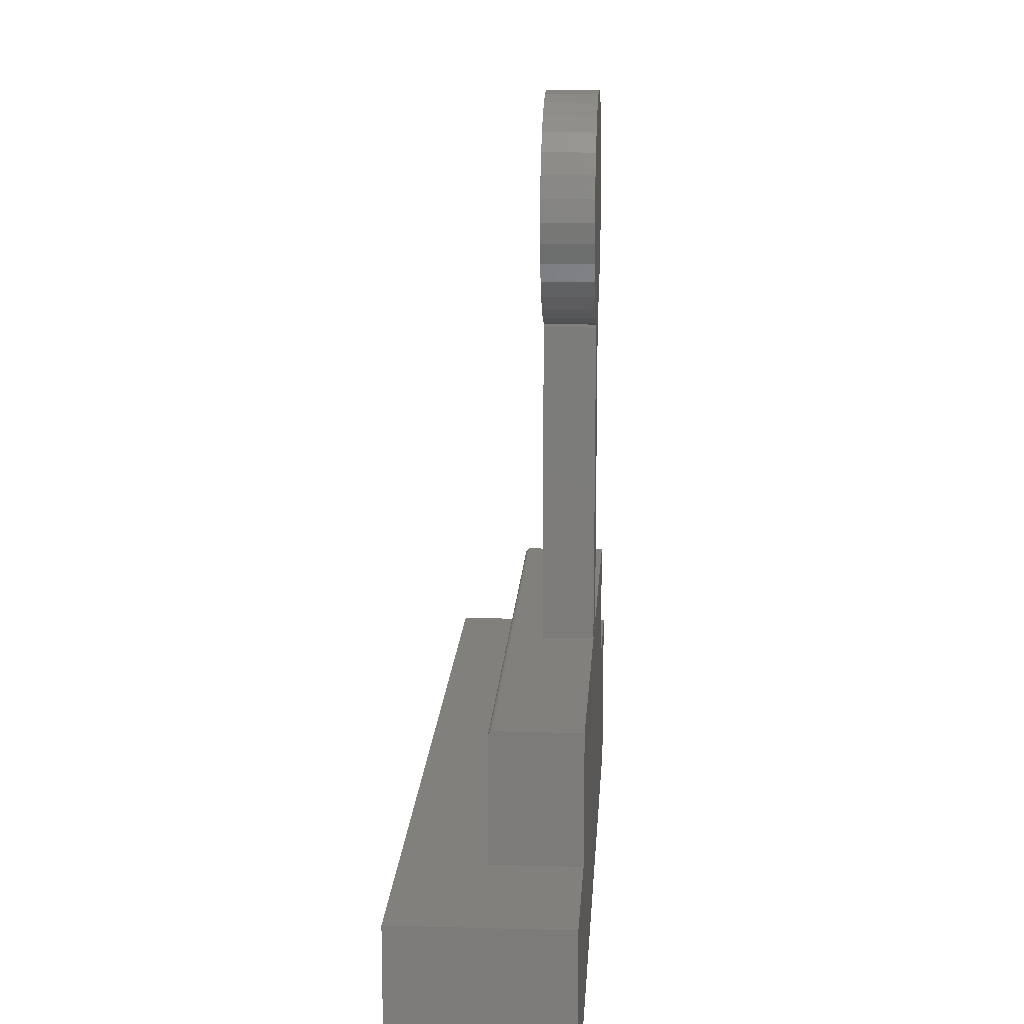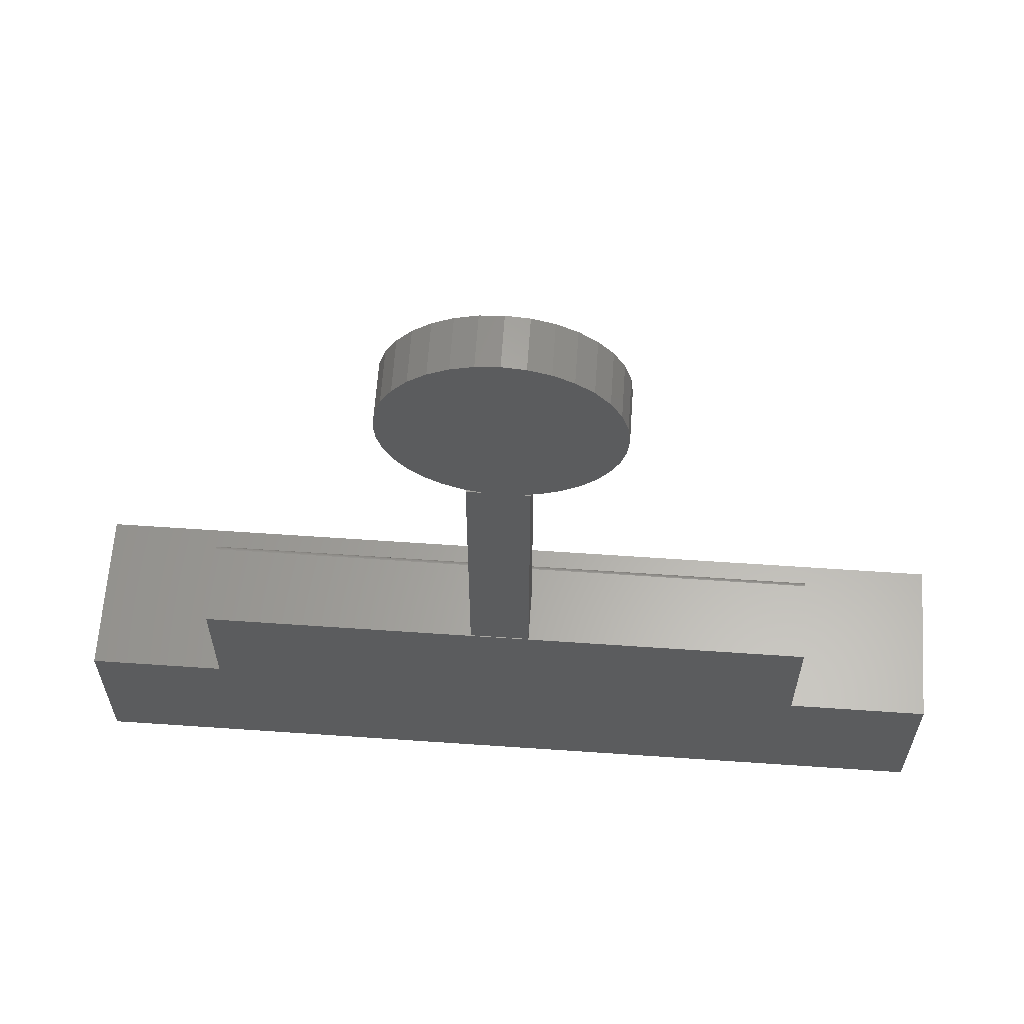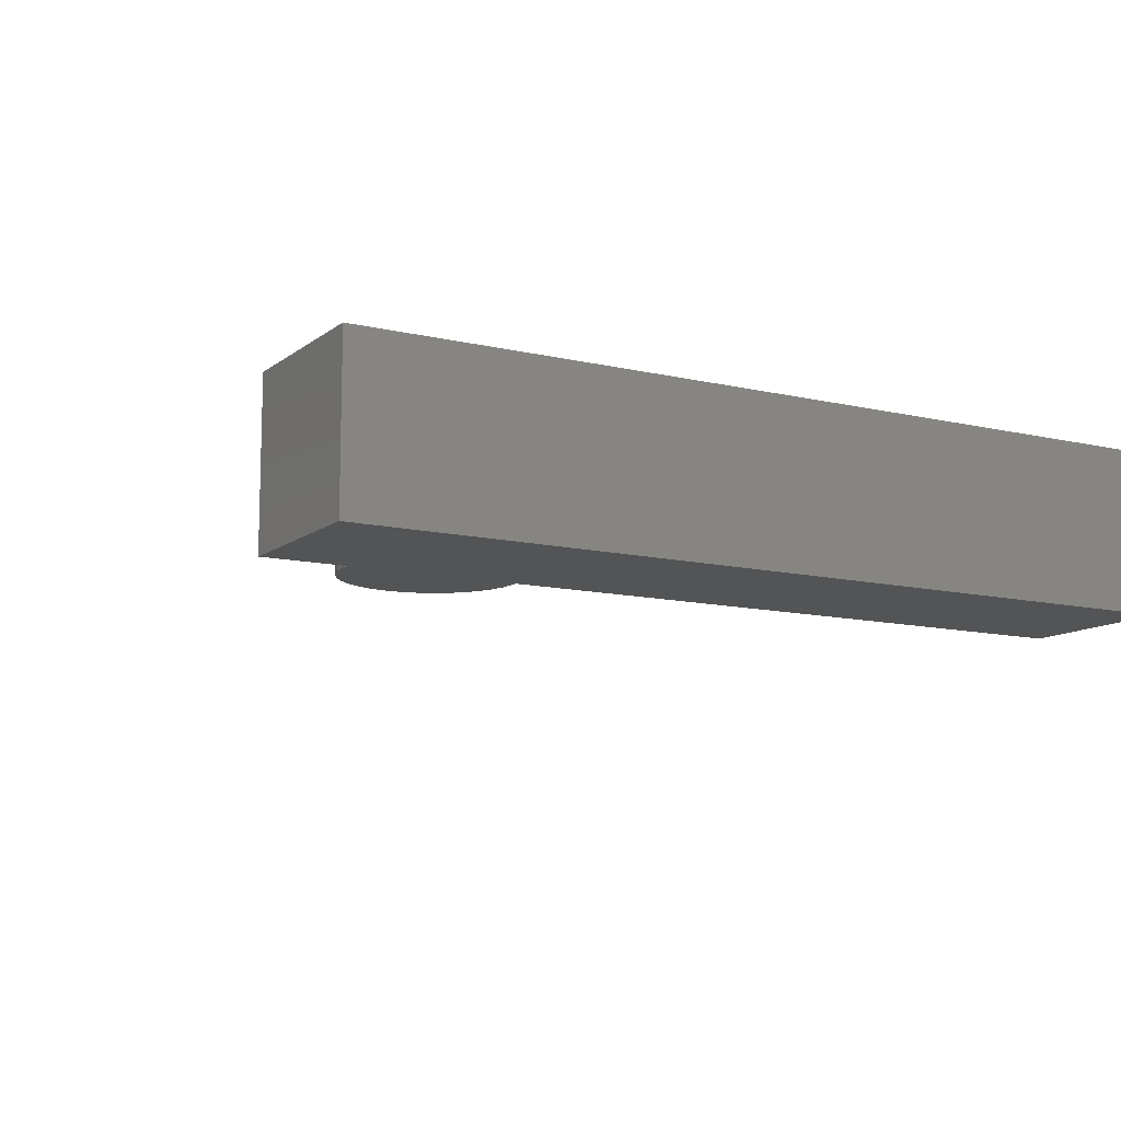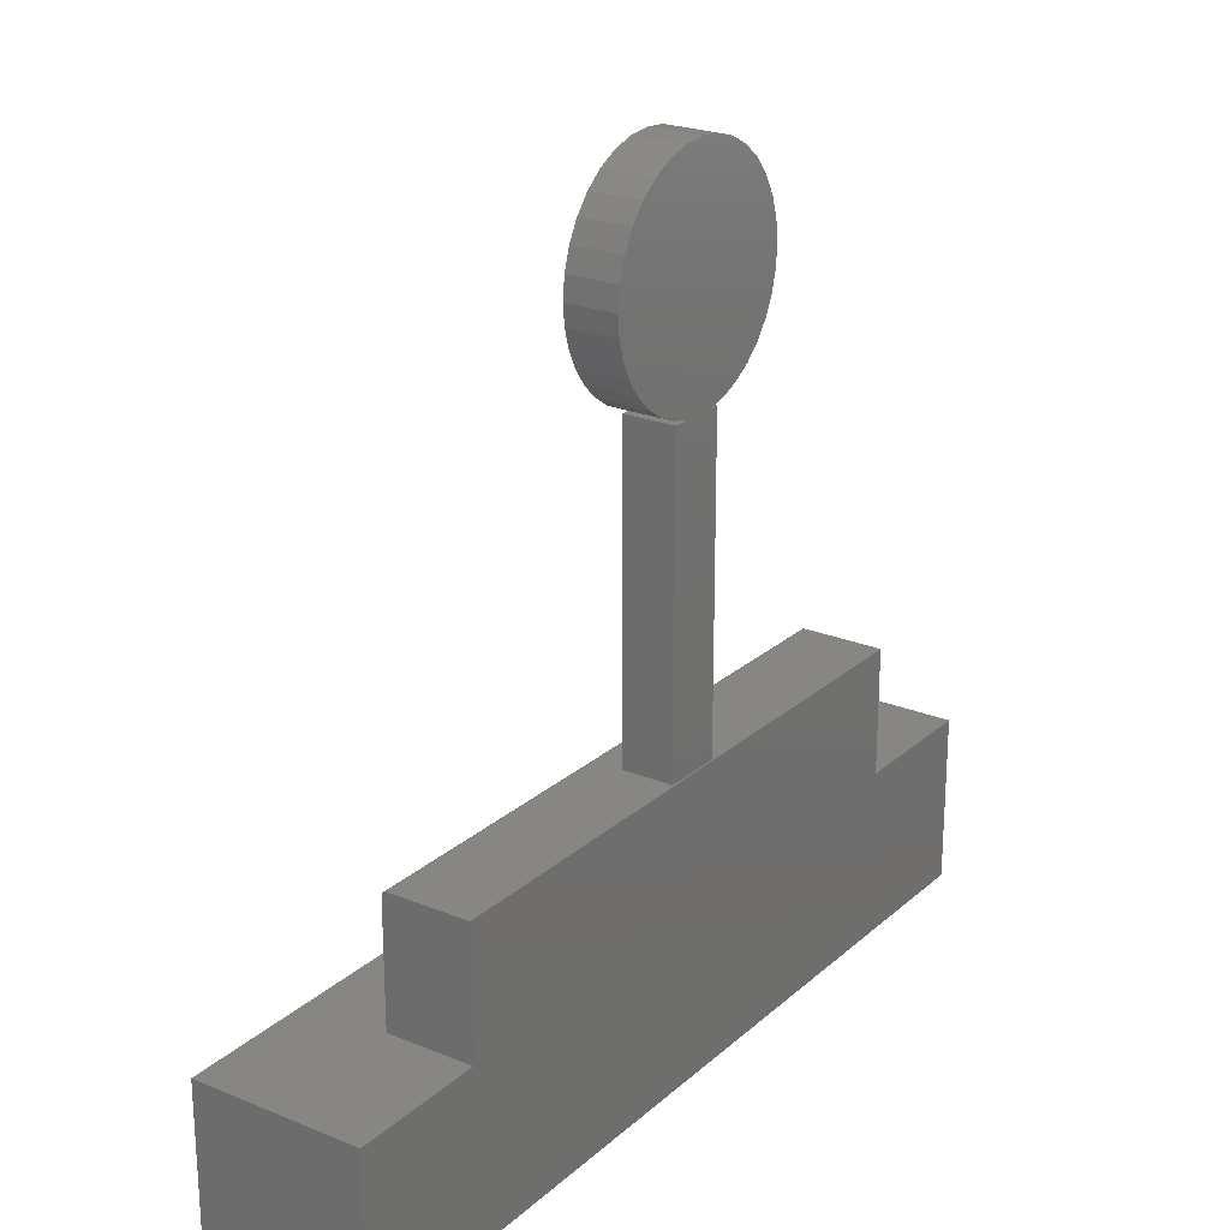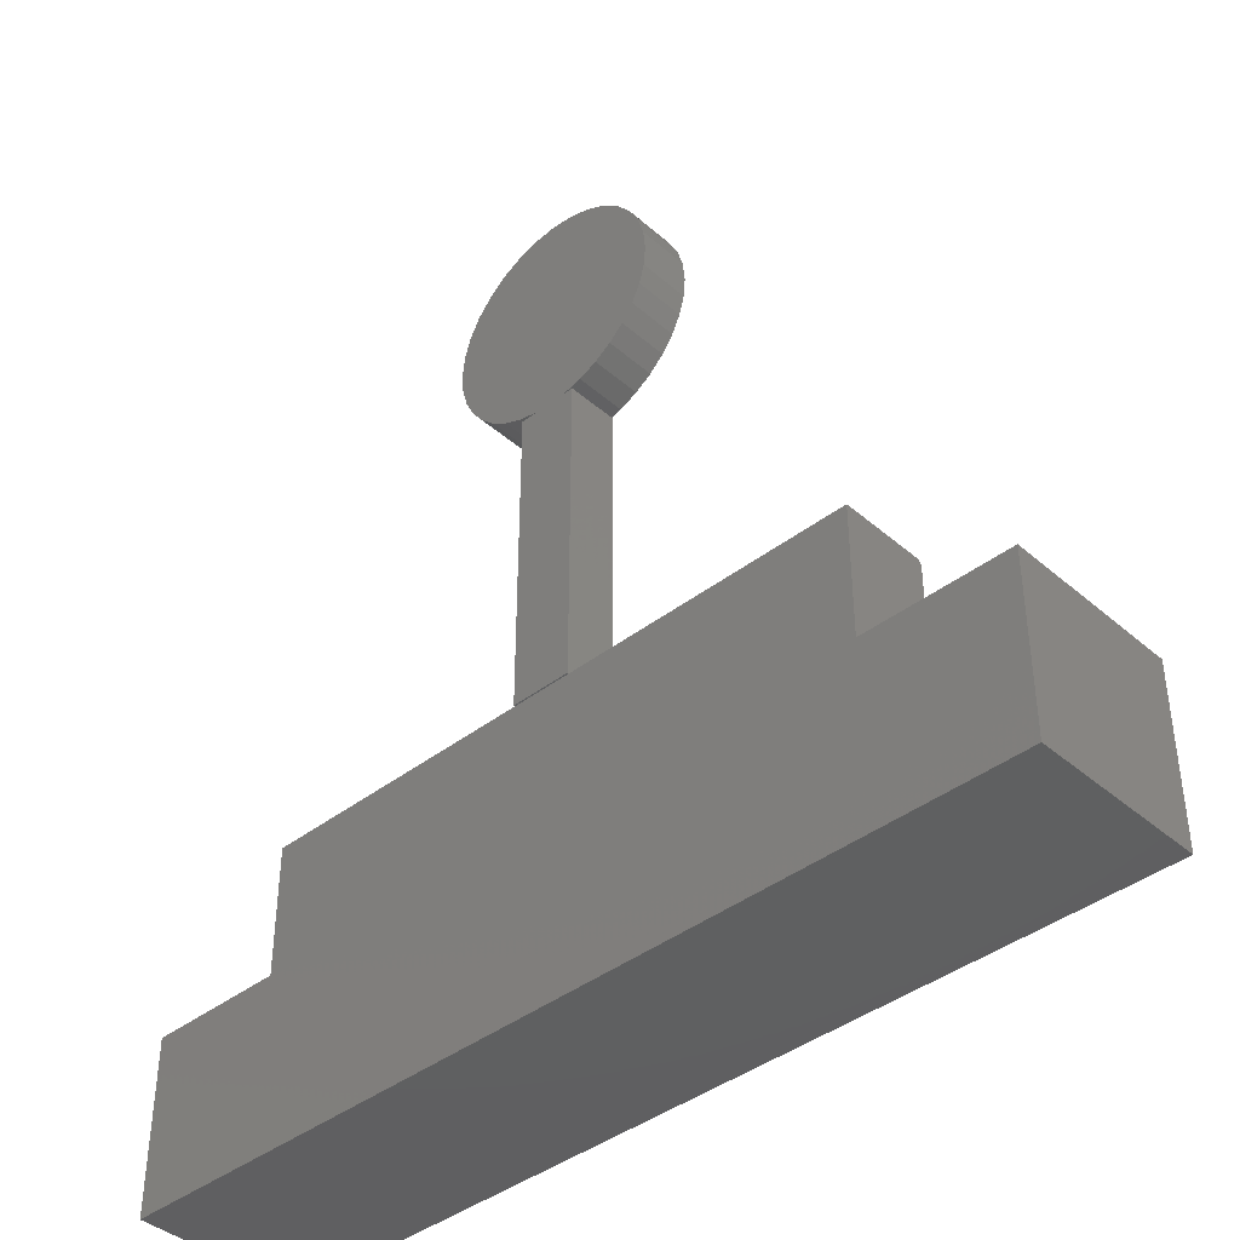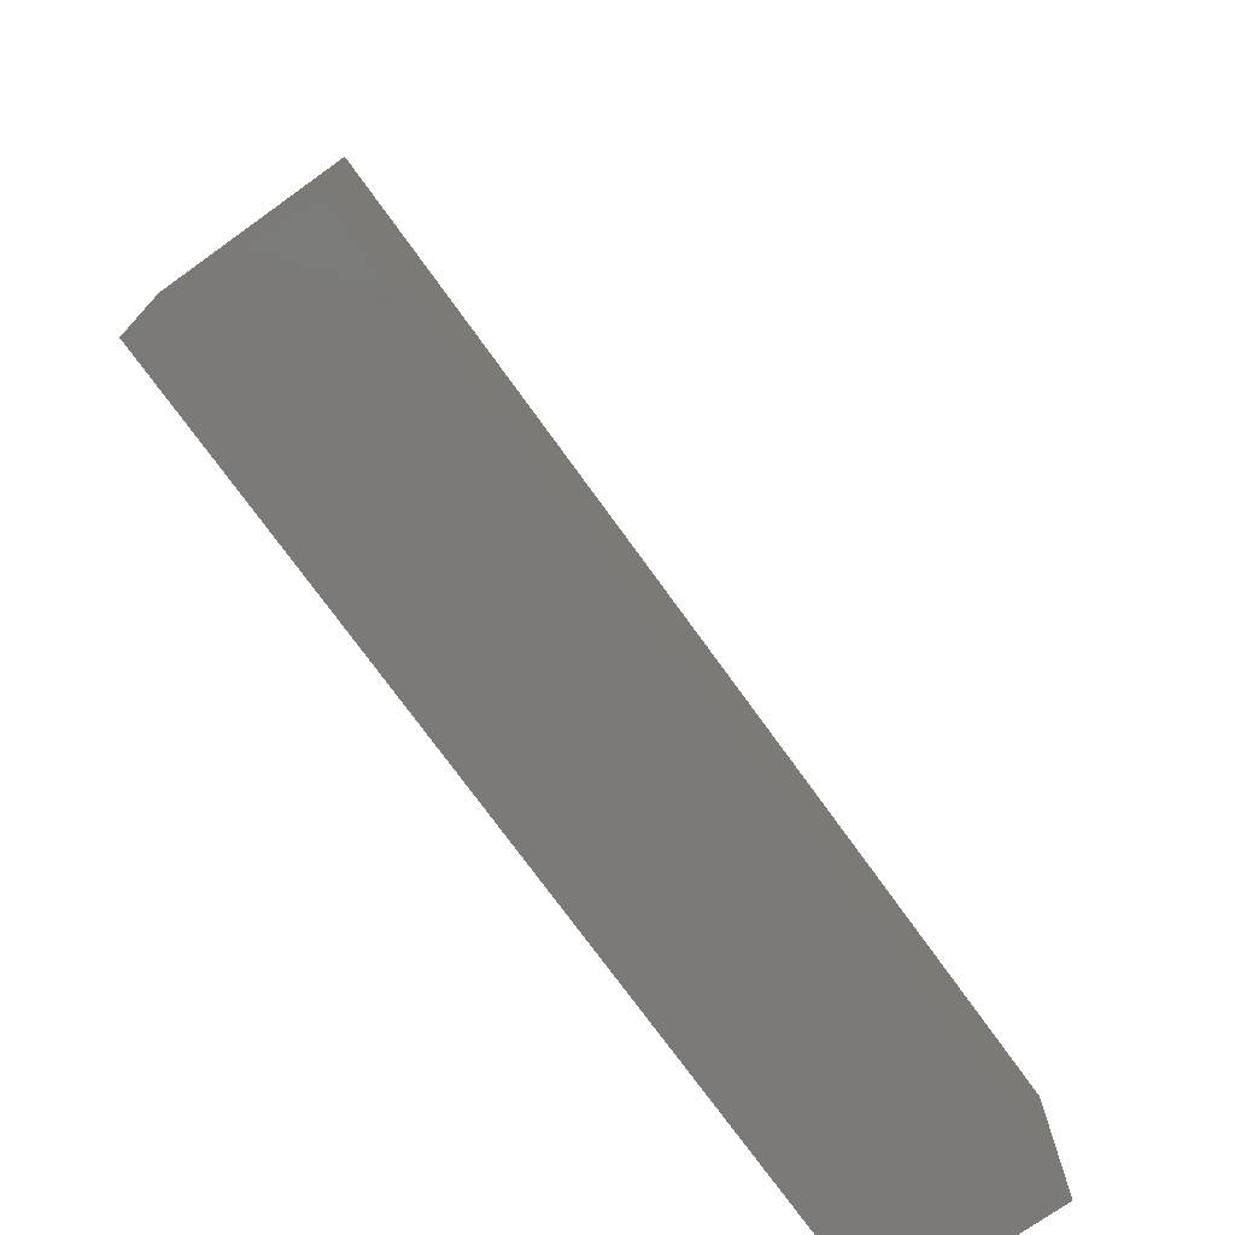
<metadata>
{"format":"stl","ext":"stl","renderer":"f3d","projection":"perspective","resolution":1024,"background":"white","views":[{"elev":14.4,"azim":93.5,"up":"+Z"},{"elev":62.4,"azim":-176.0,"up":"+Z"},{"elev":-11.2,"azim":150.0,"up":"+Y"},{"elev":23.2,"azim":124.8,"up":"+Z"},{"elev":-40.6,"azim":-136.6,"up":"+Z"},{"elev":-73.6,"azim":-54.4,"up":"+Z"}]}
</metadata>
<code>
# stl→obj: 106 verts, 204 faces
v -0.02319 -0.07812 0.4062
v 0.0569 -0.07812 0.4134
v -0.05328 -0.07812 0.4134
v 0.02681 -0.07812 0.4062
v -0.03207 -0.07812 0.7485
v 0.03569 -0.07812 0.7485
v 0.001809 -0.07812 0.7518
v -0.06466 -0.07812 0.7386
v 0.06828 -0.07812 0.7386
v 0.08524 -0.07812 0.4258
v -0.03906 -0.07812 -0.07812
v 0.05271 -0.07812 -0.07812
v 0.05271 -0.07812 0.4062
v -0.03906 -0.07812 0.4062
v 0.0983 -0.07812 0.7225
v -0.09468 -0.07812 0.7225
v 0.1246 -0.07812 0.7009
v -0.121 -0.07812 0.7009
v 0.1462 -0.07812 0.6746
v -0.1426 -0.07812 0.6746
v 0.1623 -0.07812 0.6446
v -0.1587 -0.07812 0.6446
v 0.1722 -0.07812 0.612
v -0.1685 -0.07812 0.612
v 0.1755 -0.07812 0.5781
v -0.1719 -0.07812 0.5781
v 0.1727 -0.07812 0.5473
v -0.1691 -0.07812 0.5473
v 0.1646 -0.07812 0.5175
v -0.1609 -0.07812 0.5175
v 0.1512 -0.07812 0.4896
v -0.1476 -0.07812 0.4896
v 0.1332 -0.07812 0.4645
v -0.1295 -0.07812 0.4645
v 0.1109 -0.07812 0.443
v -0.1073 -0.07812 0.443
v -0.08162 -0.07812 0.4258
v -0.05328 -1.441e-17 0.4134
v 0.0569 -8.29e-18 0.4134
v -0.02319 -1.353e-17 0.4062
v 0.02681 -1.076e-17 0.4062
v 0.001809 2.622e-17 0.7518
v 0.03569 2.773e-17 0.7485
v -0.03207 2.397e-17 0.7485
v -0.06466 2.106e-17 0.7386
v 0.06828 2.844e-17 0.7386
v 0.08524 -5.342e-18 0.4258
v -0.03906 0 -0.07812
v -0.03906 2.689e-17 0.4062
v 0.05271 3.262e-17 0.4062
v 0.05271 5.731e-18 -0.07812
v -0.08162 -1.46e-17 0.4258
v -0.1073 -1.412e-17 0.443
v 0.1109 -2.005e-18 0.443
v -0.1295 -1.297e-17 0.4645
v 0.1332 1.615e-18 0.4645
v -0.1476 -1.119e-17 0.4896
v 0.1512 5.405e-18 0.4896
v -0.1609 -8.827e-18 0.5175
v 0.1646 9.243e-18 0.5175
v -0.1691 -5.969e-18 0.5473
v 0.1727 1.301e-17 0.5473
v -0.1719 -2.703e-18 0.5781
v 0.1755 1.658e-17 0.5781
v -0.1685 1.245e-18 0.612
v 0.1722 2.016e-17 0.612
v -0.1587 5.411e-18 0.6446
v 0.1623 2.323e-17 0.6446
v -0.1426 9.635e-18 0.6746
v 0.1462 2.567e-17 0.6746
v -0.121 1.376e-17 0.7009
v 0.1246 2.739e-17 0.7009
v -0.09468 1.762e-17 0.7225
v 0.0983 2.833e-17 0.7225
v -0.4766 -0.1328 -0.2771
v 0.4766 -0.1328 -0.2771
v -0.4766 -0.1328 -0.0884
v 0.4766 -0.1328 -0.0884
v -0.4766 -0.1327 -0.08688
v -0.4766 -0.1315 -0.08406
v -0.4766 -0.1322 -0.08541
v -0.4766 5.337e-17 -0.2771
v -0.4766 -0.1305 -0.08288
v -0.4766 -0.1293 -0.08191
v -0.4766 -0.128 -0.08119
v -0.4766 -0.1265 -0.08074
v -0.4766 -0.125 -0.08059
v -0.4766 7.519e-17 -0.08059
v 0.4766 -0.125 -0.08059
v 0.4766 1.81e-16 -0.08059
v 0.4766 -0.1315 -0.08406
v 0.4766 -0.1293 -0.08191
v 0.4766 -0.1305 -0.08288
v 0.4766 1.592e-16 -0.2771
v 0.4766 -0.1322 -0.08541
v 0.4766 -0.1327 -0.08688
v 0.4766 -0.1265 -0.08074
v 0.4766 -0.128 -0.08119
v -0.6953 0 -0.5391
v -0.6953 2.909e-17 -0.2771
v 0.6875 1.826e-16 -0.2771
v 0.6875 1.535e-16 -0.5391
v 0.6875 -0.2578 -0.2771
v -0.6953 -0.2578 -0.2771
v -0.6953 -0.2578 -0.5391
v 0.6875 -0.2578 -0.5391
f 1 2 3
f 1 4 2
f 5 6 7
f 6 5 8
f 6 8 9
f 10 3 2
f 11 12 13
f 11 13 4
f 11 4 1
f 11 1 14
f 9 8 15
f 15 8 16
f 15 16 17
f 17 16 18
f 17 18 19
f 19 18 20
f 19 20 21
f 21 20 22
f 21 22 23
f 23 22 24
f 23 24 25
f 25 24 26
f 25 26 27
f 27 26 28
f 27 28 29
f 29 28 30
f 29 30 31
f 31 30 32
f 31 32 33
f 33 32 34
f 33 34 35
f 35 34 36
f 35 36 10
f 10 36 37
f 10 37 3
f 38 39 40
f 39 41 40
f 42 43 44
f 45 44 43
f 46 45 43
f 39 38 47
f 48 49 40
f 48 40 41
f 48 41 50
f 48 50 51
f 38 52 47
f 47 52 53
f 47 53 54
f 54 53 55
f 54 55 56
f 56 55 57
f 56 57 58
f 58 57 59
f 58 59 60
f 60 59 61
f 60 61 62
f 62 61 63
f 62 63 64
f 64 63 65
f 64 65 66
f 66 65 67
f 66 67 68
f 68 67 69
f 68 69 70
f 70 69 71
f 70 71 72
f 72 71 73
f 72 73 74
f 74 73 45
f 74 45 46
f 63 26 65
f 65 26 24
f 65 24 67
f 67 24 22
f 67 22 69
f 69 22 20
f 69 20 71
f 71 20 18
f 71 18 73
f 73 18 16
f 73 16 45
f 45 16 8
f 45 8 44
f 44 8 5
f 44 5 42
f 42 5 7
f 42 7 43
f 43 7 6
f 43 6 46
f 46 6 9
f 46 9 74
f 74 9 15
f 74 15 72
f 72 15 17
f 72 17 70
f 70 17 19
f 70 19 68
f 68 19 21
f 68 21 66
f 66 21 23
f 66 23 64
f 64 23 25
f 40 1 38
f 38 1 3
f 38 3 52
f 52 3 37
f 52 37 53
f 53 37 36
f 53 36 55
f 55 36 34
f 55 34 57
f 57 34 32
f 57 32 59
f 59 32 30
f 59 30 61
f 61 30 28
f 61 28 63
f 63 28 26
f 64 25 62
f 62 25 27
f 62 27 60
f 60 27 29
f 60 29 58
f 58 29 31
f 58 31 56
f 56 31 33
f 56 33 54
f 54 33 35
f 54 35 47
f 47 35 10
f 47 10 39
f 39 10 2
f 39 2 41
f 41 2 4
f 13 50 4
f 4 50 41
f 1 40 14
f 14 40 49
f 14 49 11
f 11 49 48
f 12 51 13
f 13 51 50
f 11 48 12
f 12 48 51
f 75 76 77
f 77 76 78
f 77 79 80
f 80 79 81
f 82 75 77
f 82 77 80
f 82 80 83
f 82 83 84
f 82 84 85
f 82 85 86
f 82 86 87
f 82 87 88
f 89 90 87
f 87 90 88
f 91 92 93
f 78 76 94
f 90 92 91
f 90 91 95
f 90 95 96
f 90 96 78
f 90 78 94
f 92 90 89
f 92 89 97
f 92 97 98
f 89 87 97
f 97 87 86
f 97 86 98
f 98 86 85
f 98 85 92
f 92 85 84
f 92 84 93
f 93 84 83
f 93 83 91
f 91 83 80
f 91 80 95
f 95 80 81
f 95 81 96
f 96 81 79
f 96 79 78
f 78 79 77
f 99 100 82
f 99 82 94
f 99 94 101
f 99 101 102
f 82 88 94
f 94 88 90
f 101 94 103
f 103 94 76
f 103 76 104
f 104 76 75
f 104 75 100
f 100 75 82
f 105 106 104
f 104 106 103
f 104 100 105
f 105 100 99
f 106 102 103
f 103 102 101
f 105 99 106
f 106 99 102

</code>
